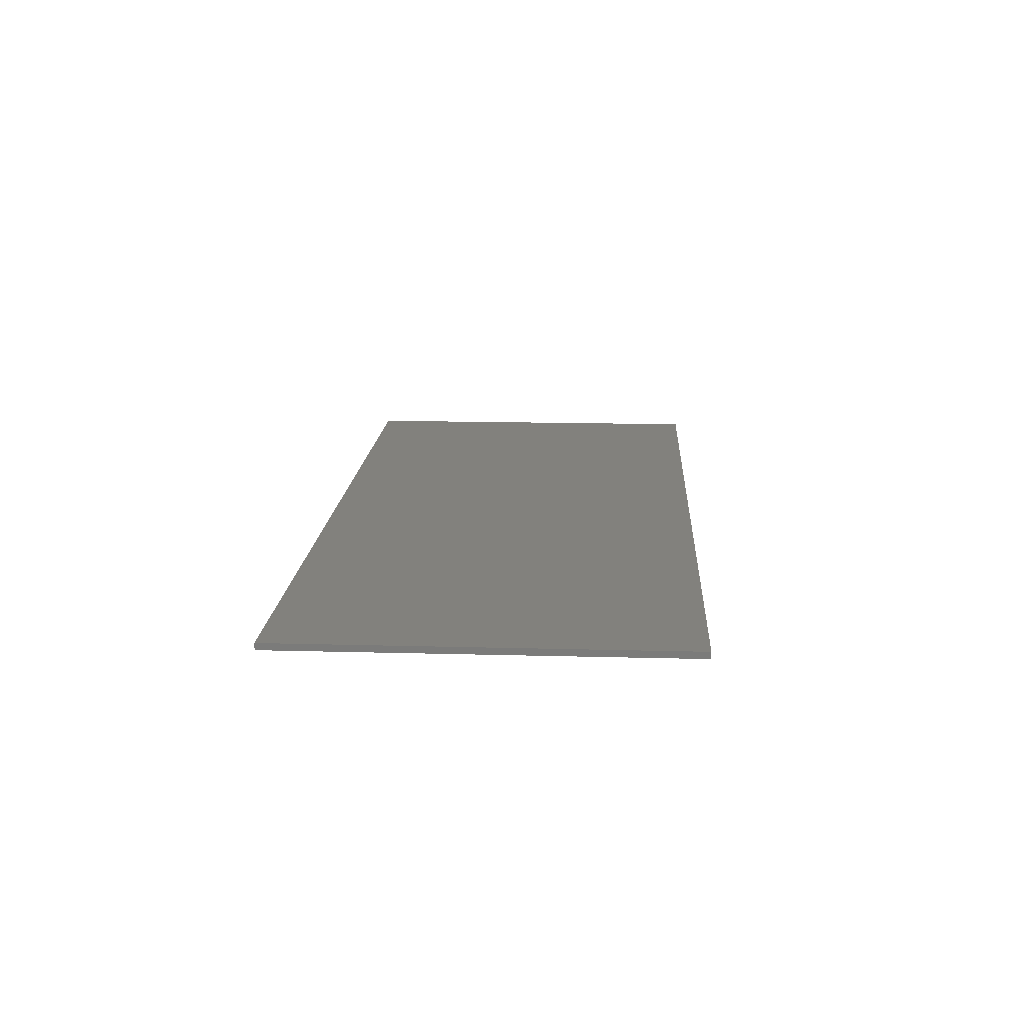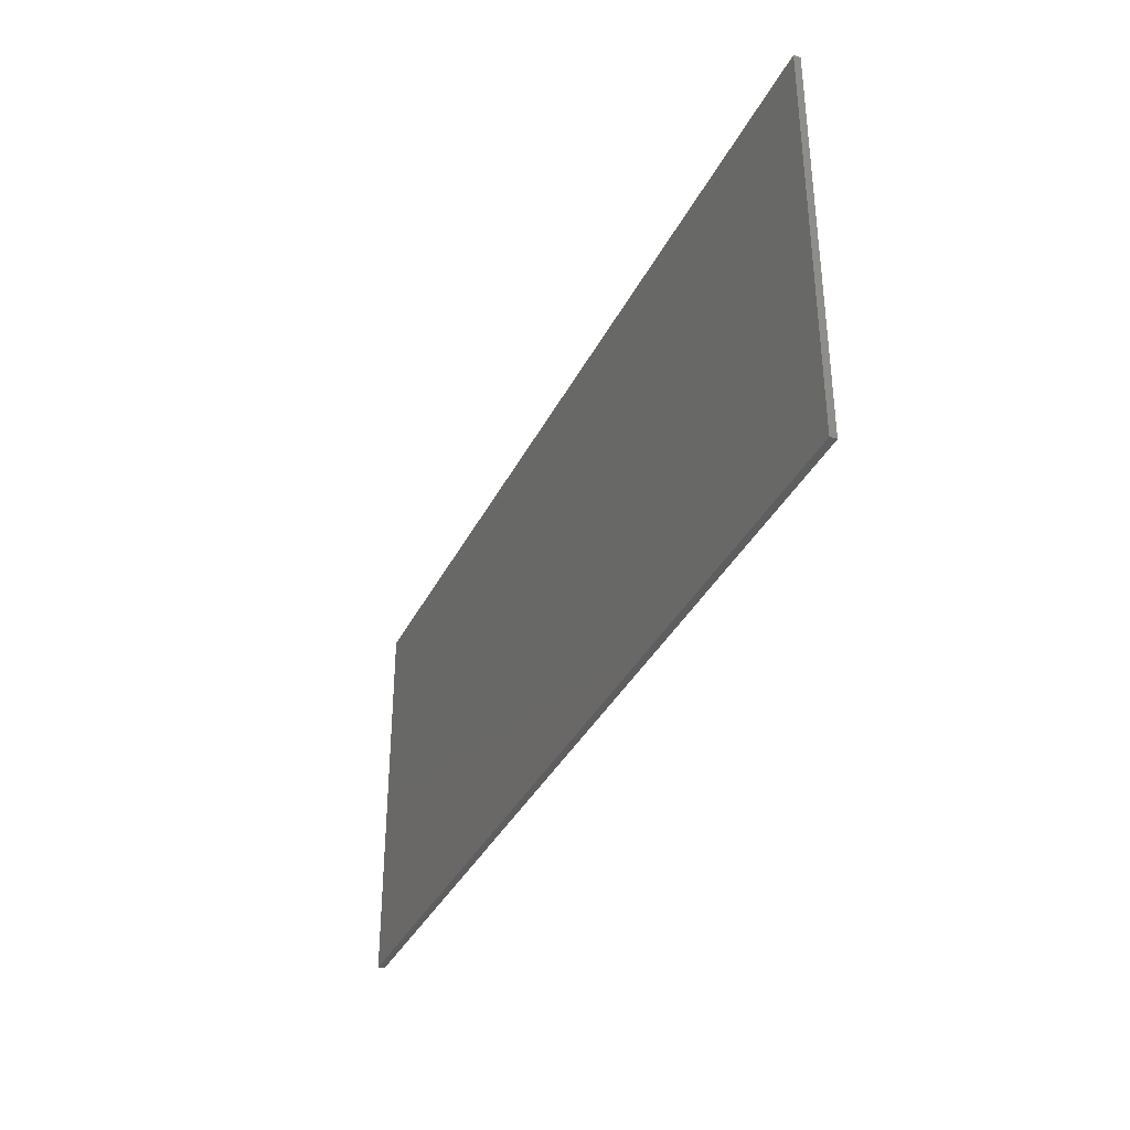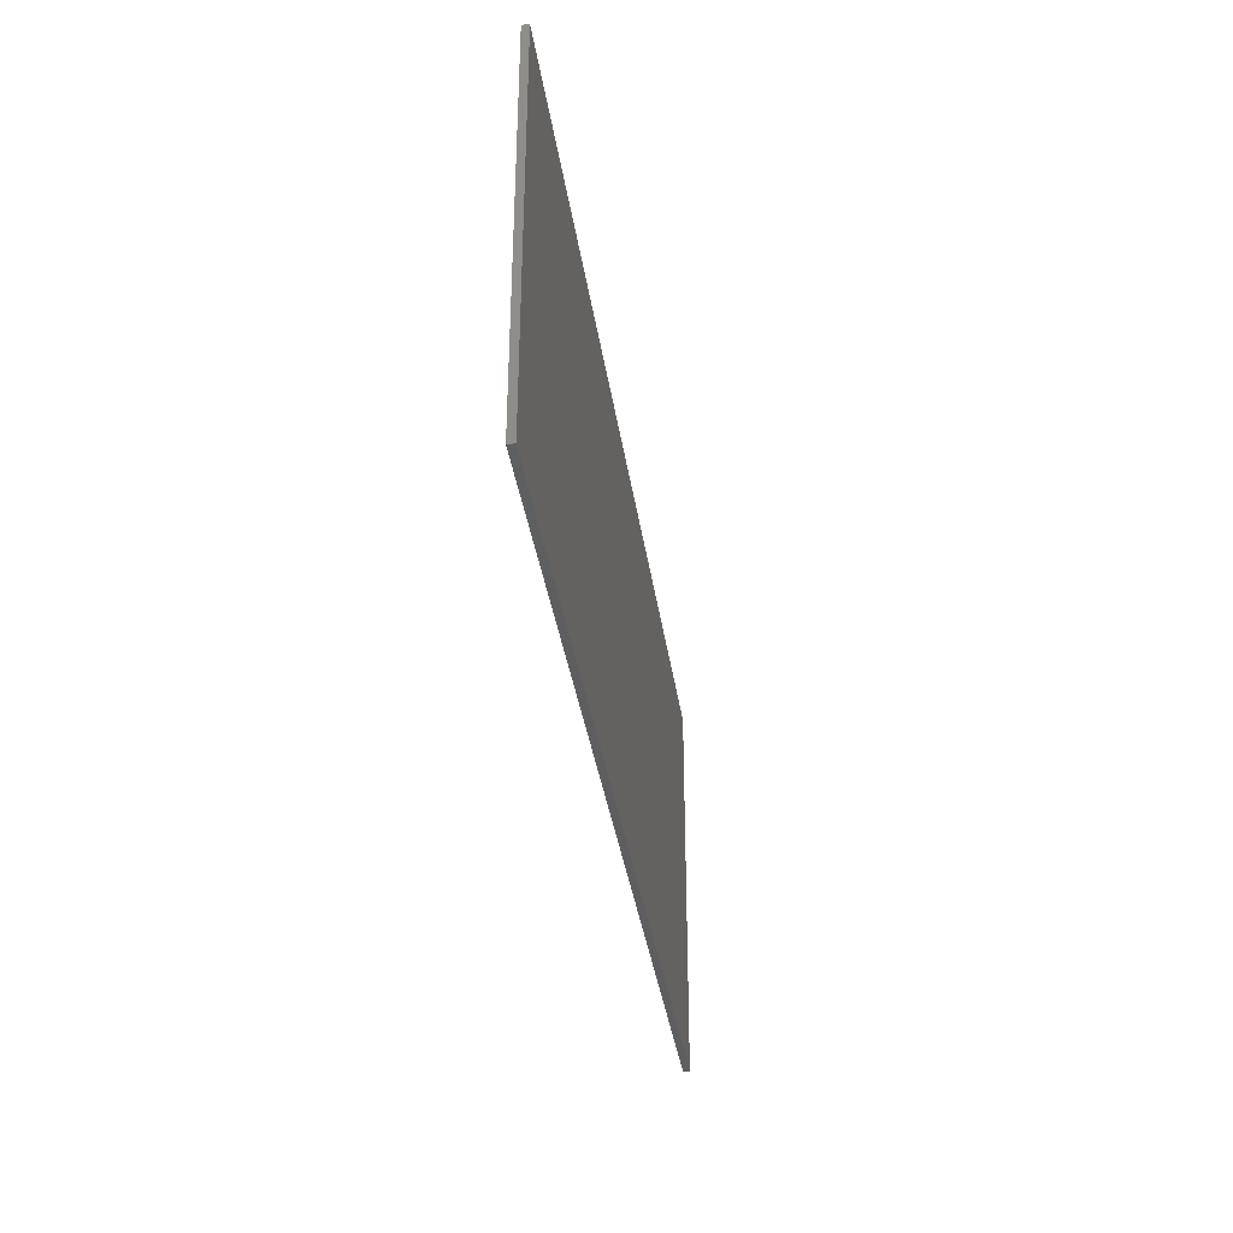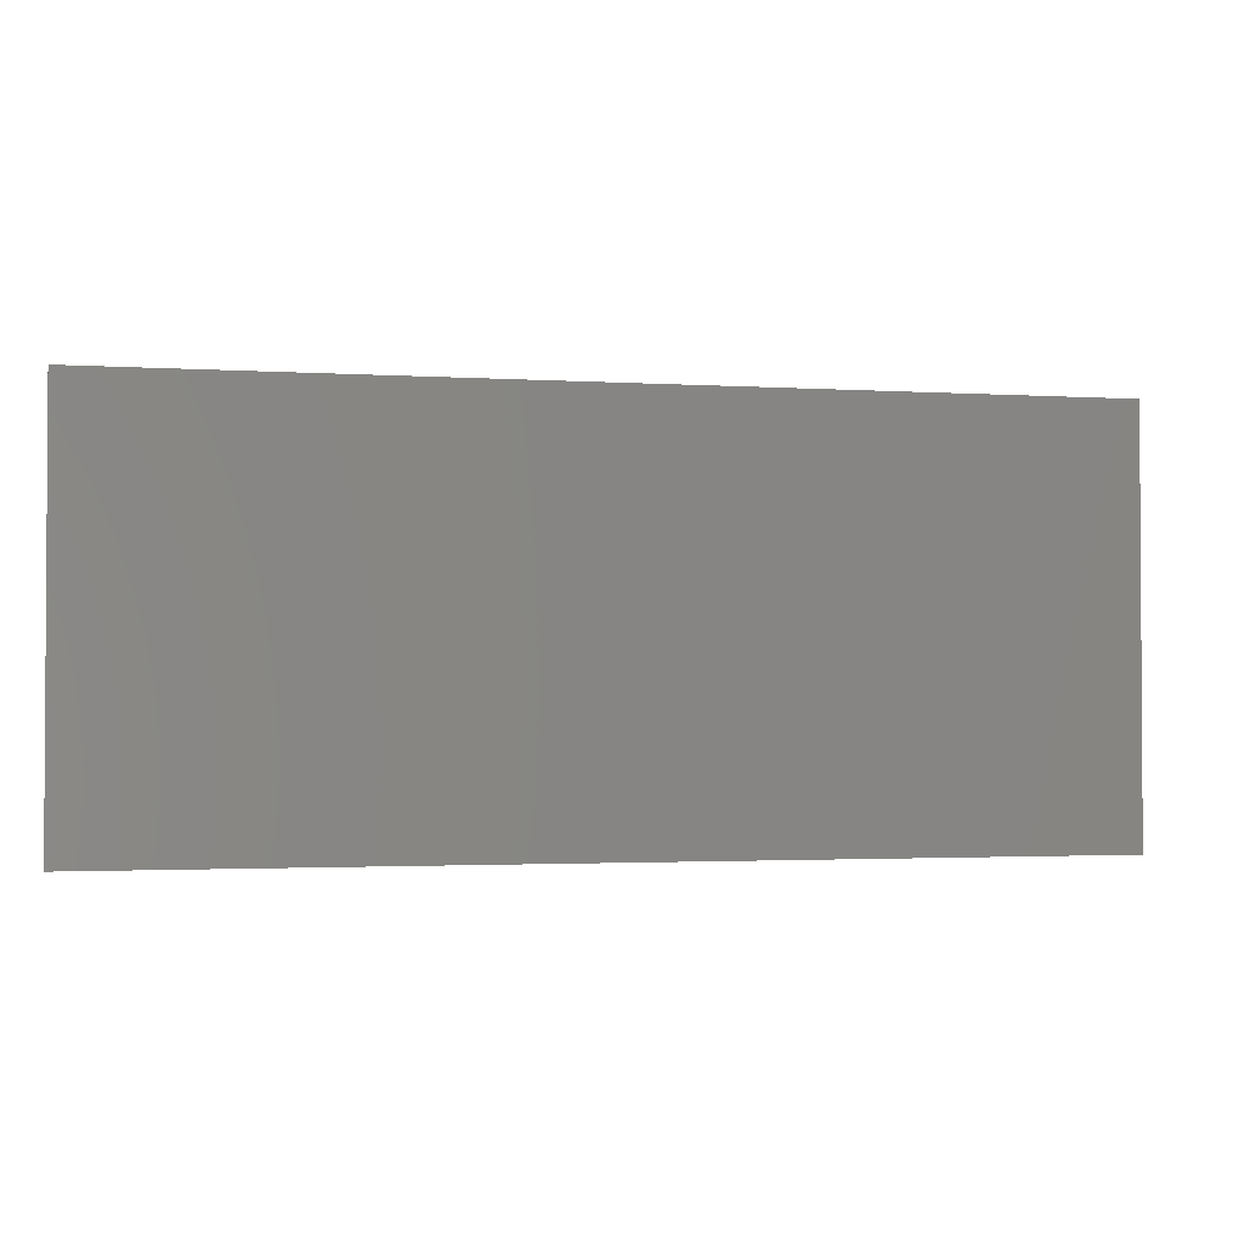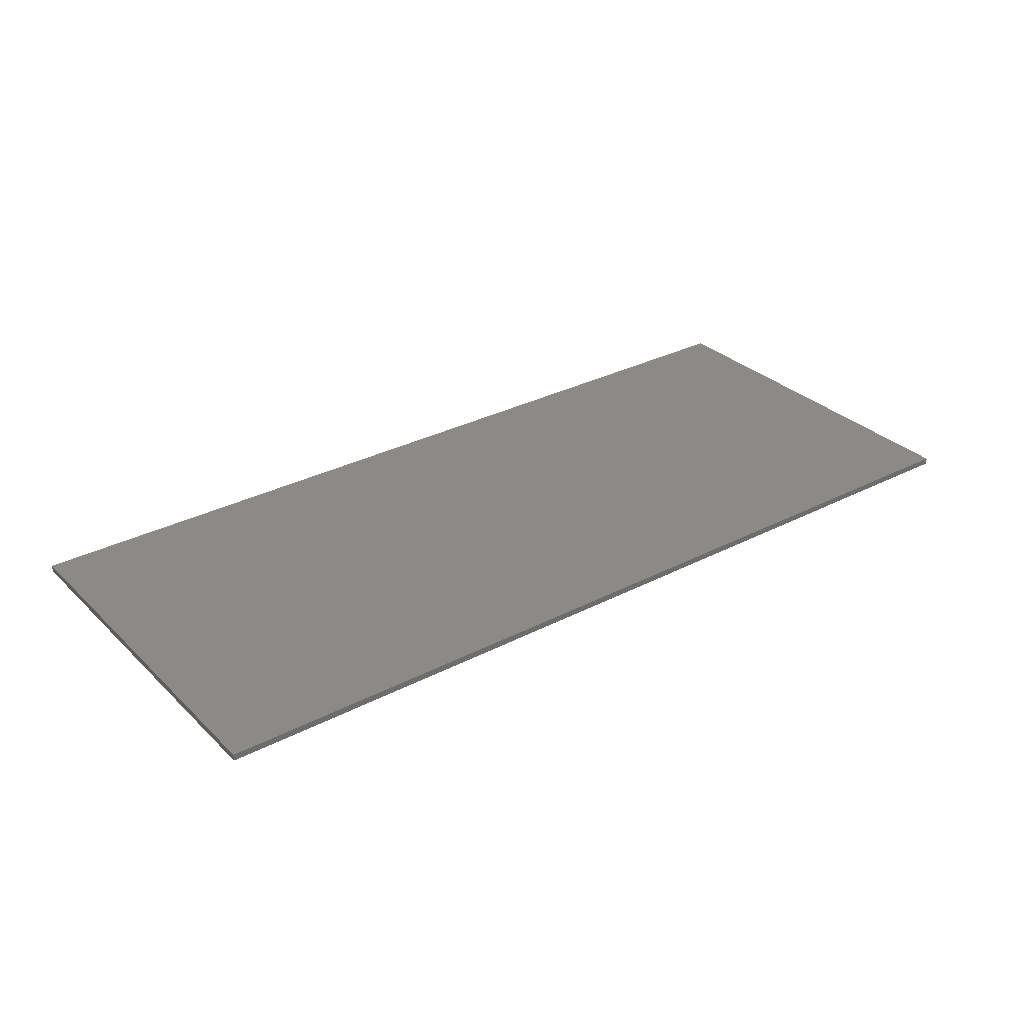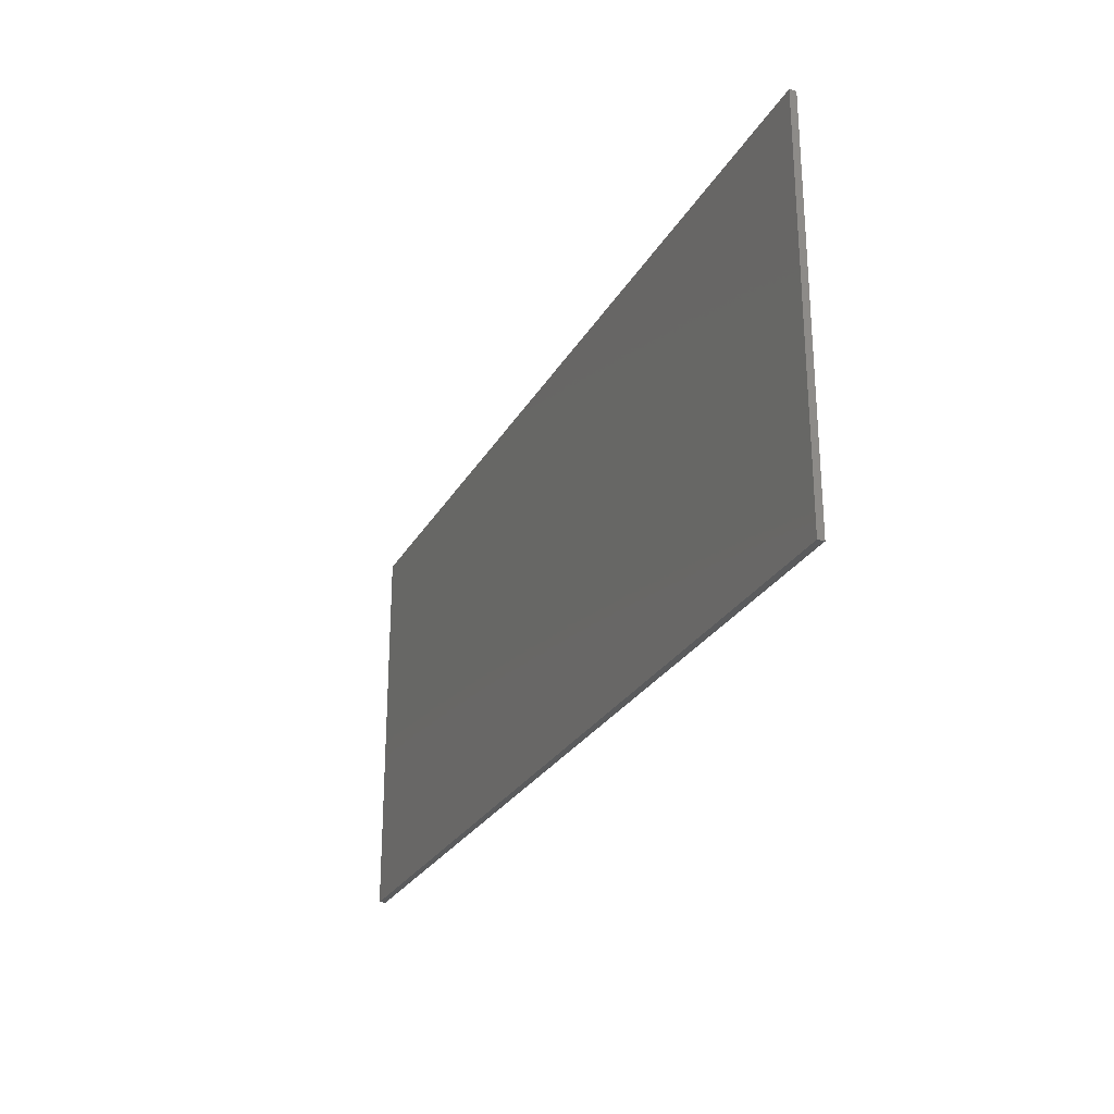
<metadata>
{"format":"stl","ext":"stl","renderer":"f3d","projection":"perspective","resolution":1024,"background":"white","views":[{"elev":15.1,"azim":93.3,"up":"+Y"},{"elev":-36.0,"azim":-113.8,"up":"+Z"},{"elev":-35.9,"azim":98.2,"up":"+Z"},{"elev":-2.0,"azim":167.0,"up":"+Z"},{"elev":30.8,"azim":143.3,"up":"+Y"},{"elev":-26.5,"azim":-113.6,"up":"+Z"}]}
</metadata>
<code>
# stl→obj: 148 verts, 289 faces
v 0.7 0 0.3
v 0.7 0 -0.3
v -0.7 0 -0.3
v -0.7 0 0.3
v -0.7 -0.01 0.3
v 0.7 -0.01 0.3
v -0.7 -0.01 -0.3
v 0.7 -0.01 -0.3
v -0.372 -0.01 -0.044
v -0.324 -0.01 -0.068
v -0.296 -0.01 -0.044
v -0.612 -0.01 -0.068
v -0.508 -0.01 -0.044
v -0.576 -0.01 -0.044
v -0.16 -0.01 0.228
v -0.08 -0.01 0.228
v 0.004 -0.01 0.256
v -0.024 -0.01 0.228
v 0.188 -0.01 -0.076
v 0.264 -0.01 -0.076
v 0.2 -0.01 -0.052
v 0.16 -0.01 -0.076
v 0.06 -0.01 -0.052
v 0.084 -0.01 -0.076
v -0.2599 -0.01 0.168
v -0.2578 -0.01 0.1787
v -0.576 -0.01 0.228
v -0.2517 -0.01 0.1877
v -0.2427 -0.01 0.1938
v -0.2213 -0.01 0.1938
v -0.232 -0.01 0.1959
v -0.2123 -0.01 0.1877
v -0.2062 -0.01 0.1787
v -0.2041 -0.01 0.168
v -0.2041 -0.01 0.092
v -0.16 -0.01 0.112
v -0.024 -0.01 -0.052
v -0.2041 -0.01 0.016
v -0.2062 -0.01 0.005316
v -0.2123 -0.01 -0.003742
v -0.296 -0.01 -0.144
v -0.232 -0.01 -0.01192
v -0.2427 -0.01 -0.009795
v -0.372 -0.01 0.084
v -0.2599 -0.01 0.016
v -0.2599 -0.01 0.092
v 0.404 -0.01 0.084
v 0.54 -0.01 0.084
v 0.54 -0.01 0.16
v 0.404 -0.01 -0.052
v 0.7 -0.01 0
v 0.568 -0.01 0.188
v 0 -0.01 0.3
v -0.5018 -0.01 -0.1507
v -0.4957 -0.01 -0.1597
v -0.4867 -0.01 -0.1658
v -0.476 -0.01 -0.1679
v -0.404 -0.01 -0.1679
v -0.324 -0.01 -0.168
v -0.3843 -0.01 -0.1597
v -0.3933 -0.01 -0.1658
v -0.3782 -0.01 -0.1507
v -0.3782 -0.01 -0.1293
v -0.3761 -0.01 -0.14
v -0.3843 -0.01 -0.1203
v -0.3933 -0.01 -0.1142
v -0.404 -0.01 -0.1121
v -0.4867 -0.01 -0.1142
v -0.476 -0.01 -0.1121
v -0.4957 -0.01 -0.1203
v -0.5018 -0.01 -0.1293
v -0.5039 -0.01 -0.14
v 0.264 -0.01 -0.136
v 0.188 -0.01 -0.136
v 0.288 -0.01 -0.212
v -0.232 -0.01 0.168
v -0.2578 -0.01 0.1573
v -0.2517 -0.01 0.1483
v -0.2427 -0.01 0.1422
v -0.232 -0.01 0.1401
v -0.2213 -0.01 0.1422
v -0.2123 -0.01 0.1483
v -0.2062 -0.01 0.1573
v -0.232 -0.01 0.092
v -0.2578 -0.01 0.1027
v -0.2578 -0.01 0.08132
v -0.2517 -0.01 0.07226
v -0.2427 -0.01 0.0662
v -0.232 -0.01 0.06408
v -0.2213 -0.01 0.0662
v -0.2123 -0.01 0.07226
v -0.2062 -0.01 0.08132
v -0.2062 -0.01 0.1027
v -0.2123 -0.01 0.1117
v -0.2213 -0.01 0.1178
v -0.232 -0.01 0.1199
v -0.2427 -0.01 0.1178
v -0.2517 -0.01 0.1117
v -0.232 -0.01 0.016
v -0.2578 -0.01 0.02668
v -0.2578 -0.01 0.005316
v -0.2517 -0.01 -0.003742
v -0.2213 -0.01 -0.009795
v -0.2062 -0.01 0.02668
v -0.2123 -0.01 0.03574
v -0.2213 -0.01 0.04179
v -0.232 -0.01 0.04392
v -0.2427 -0.01 0.04179
v -0.2517 -0.01 0.03574
v -0.476 -0.01 -0.14
v -0.4653 -0.01 -0.1658
v -0.4563 -0.01 -0.1597
v -0.4502 -0.01 -0.1507
v -0.4481 -0.01 -0.14
v -0.4502 -0.01 -0.1293
v -0.4563 -0.01 -0.1203
v -0.4653 -0.01 -0.1142
v -0.404 -0.01 -0.14
v -0.4298 -0.01 -0.1293
v -0.4319 -0.01 -0.14
v -0.4298 -0.01 -0.1507
v -0.4237 -0.01 -0.1597
v -0.4147 -0.01 -0.1658
v -0.4147 -0.01 -0.1142
v -0.4237 -0.01 -0.1203
v -0.08 -0.01 0.112
v 0.084 -0.01 -0.136
v 0.16 -0.01 -0.136
v 0.364 -0.01 -0.136
v 0.288 -0.01 -0.136
v 0.364 -0.01 -0.212
v -0.508 -0.01 0.084
v 0.06 -0.01 0.084
v -0.024 -0.01 0.084
v 0.54 -0.01 -0.052
v 0.568 -0.01 -0.076
v 0.508 -0.01 -0.076
v 0.508 -0.01 -0.136
v 0.584 -0.01 -0.136
v 0.584 -0.01 -0.06
v 0.568 -0.01 -0.06
v 0.004 -0.01 -0.076
v -0.024 -0.01 -0.144
v 0.004 -0.01 -0.168
v -0.612 -0.01 0.256
v 0.004 -0.01 0.188
v -0.024 -0.01 0.16
v 0 -0.01 -0.3
f 1 2 3
f 1 3 4
f 5 6 1
f 5 1 4
f 7 5 4
f 7 4 3
f 8 7 3
f 8 3 2
f 6 8 2
f 6 2 1
f 9 10 11
f 12 13 14
f 15 16 17
f 16 18 17
f 19 20 21
f 22 23 24
f 25 26 27
f 26 28 27
f 28 29 27
f 30 15 31
f 32 15 30
f 33 15 32
f 34 35 36
f 37 38 39
f 37 39 40
f 41 42 43
f 44 45 46
f 44 46 25
f 47 48 49
f 50 47 21
f 51 6 52
f 53 17 6
f 54 7 55
f 55 7 56
f 56 7 57
f 58 57 7
f 59 60 61
f 59 62 60
f 10 63 64
f 10 65 63
f 10 66 65
f 10 67 66
f 68 69 12
f 70 68 12
f 71 70 12
f 72 71 12
f 73 74 75
f 76 26 25
f 76 25 77
f 76 77 78
f 76 78 79
f 76 79 80
f 76 80 81
f 76 81 82
f 76 82 83
f 76 83 34
f 76 34 33
f 76 33 32
f 76 32 30
f 76 30 31
f 76 31 29
f 76 29 28
f 76 28 26
f 84 85 46
f 84 46 86
f 84 86 87
f 84 87 88
f 84 88 89
f 84 89 90
f 84 90 91
f 84 91 92
f 84 92 35
f 84 35 93
f 84 93 94
f 84 94 95
f 84 95 96
f 84 96 97
f 84 97 98
f 84 98 85
f 99 100 45
f 99 45 101
f 99 101 102
f 99 102 43
f 99 43 42
f 99 42 103
f 99 103 40
f 99 40 39
f 99 39 38
f 99 38 104
f 99 104 105
f 99 105 106
f 99 106 107
f 99 107 108
f 99 108 109
f 99 109 100
f 110 71 72
f 110 72 54
f 110 54 55
f 110 55 56
f 110 56 57
f 110 57 111
f 110 111 112
f 110 112 113
f 110 113 114
f 110 114 115
f 110 115 116
f 110 116 117
f 110 117 69
f 110 69 68
f 110 68 70
f 110 70 71
f 118 119 120
f 118 120 121
f 118 121 122
f 118 122 123
f 118 123 58
f 118 58 61
f 118 61 60
f 118 60 62
f 118 62 64
f 118 64 63
f 118 63 65
f 118 65 66
f 118 66 67
f 118 67 124
f 118 124 125
f 118 125 119
f 69 117 124
f 69 124 67
f 117 116 125
f 117 125 124
f 116 115 119
f 116 119 125
f 115 114 120
f 115 120 119
f 114 113 121
f 114 121 120
f 113 112 122
f 113 122 121
f 112 111 123
f 112 123 122
f 111 57 58
f 111 58 123
f 25 46 85
f 25 85 77
f 77 85 98
f 77 98 78
f 78 98 97
f 78 97 79
f 79 97 96
f 79 96 80
f 80 96 95
f 80 95 81
f 81 95 94
f 81 94 82
f 82 94 93
f 82 93 83
f 83 93 35
f 83 35 34
f 46 45 100
f 46 100 86
f 86 100 109
f 86 109 87
f 87 109 108
f 87 108 88
f 88 108 107
f 88 107 89
f 89 107 106
f 89 106 90
f 90 106 105
f 90 105 91
f 91 105 104
f 91 104 92
f 92 104 38
f 92 38 35
f 16 15 36
f 16 36 126
f 22 24 127
f 22 127 128
f 20 19 74
f 20 74 73
f 129 130 75
f 129 75 131
f 44 132 13
f 44 13 9
f 23 133 134
f 23 134 37
f 48 47 50
f 48 50 135
f 136 137 138
f 136 138 139
f 136 139 140
f 136 140 141
f 24 23 37
f 24 37 142
f 142 37 143
f 142 143 144
f 59 144 143
f 59 143 41
f 10 59 41
f 10 41 11
f 10 9 13
f 10 13 12
f 145 12 14
f 145 14 27
f 145 27 15
f 145 15 17
f 146 17 18
f 146 18 147
f 146 147 49
f 146 49 52
f 52 49 48
f 52 48 141
f 141 48 135
f 141 135 136
f 137 136 135
f 137 135 50
f 20 137 50
f 20 50 21
f 22 19 21
f 22 21 23
f 27 14 13
f 27 13 132
f 27 132 44
f 27 44 25
f 27 29 31
f 27 31 15
f 15 33 34
f 15 34 36
f 36 35 38
f 36 38 126
f 134 126 38
f 134 38 37
f 37 40 103
f 37 103 143
f 143 103 42
f 143 42 41
f 41 43 102
f 41 102 11
f 11 102 101
f 11 101 9
f 9 101 45
f 9 45 44
f 16 126 147
f 16 147 18
f 147 126 134
f 147 134 133
f 147 133 47
f 147 47 49
f 133 23 21
f 133 21 47
f 19 22 128
f 19 128 74
f 142 144 127
f 142 127 24
f 130 20 73
f 130 73 75
f 20 130 129
f 20 129 137
f 138 137 129
f 138 129 131
f 138 131 8
f 138 8 139
f 139 8 51
f 139 51 140
f 140 51 52
f 140 52 141
f 146 52 6
f 146 6 17
f 5 145 17
f 5 17 53
f 12 145 5
f 12 5 7
f 72 12 7
f 72 7 54
f 59 61 58
f 59 58 7
f 64 62 59
f 64 59 10
f 69 67 10
f 69 10 12
f 59 7 148
f 59 148 144
f 127 144 148
f 127 148 128
f 74 128 148
f 74 148 75
f 75 148 8
f 75 8 131

</code>
